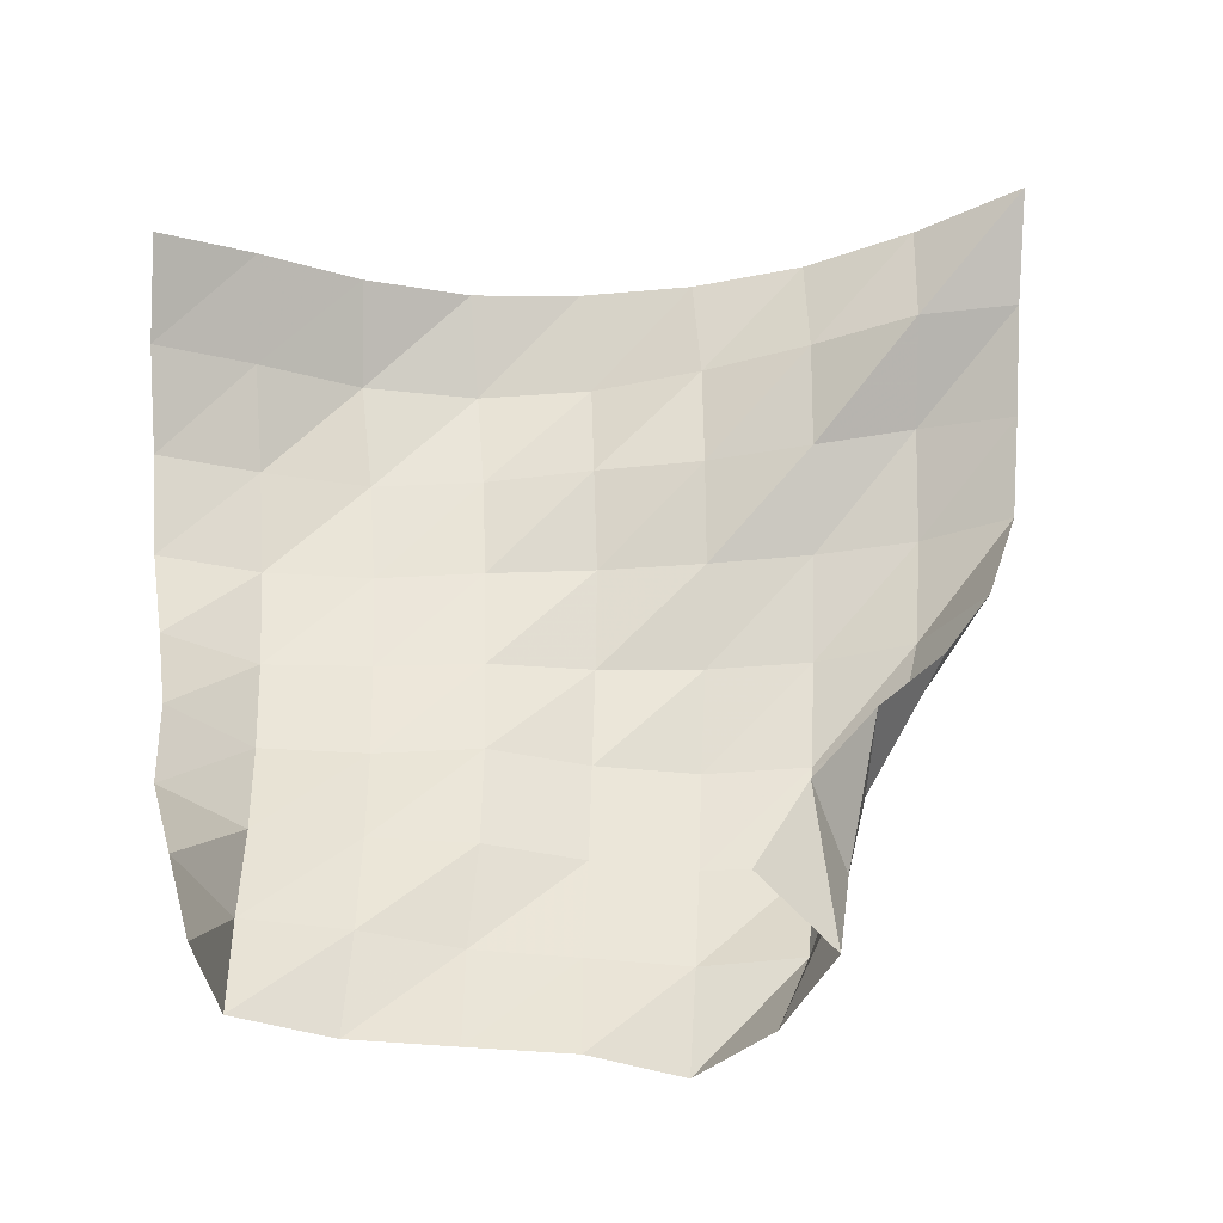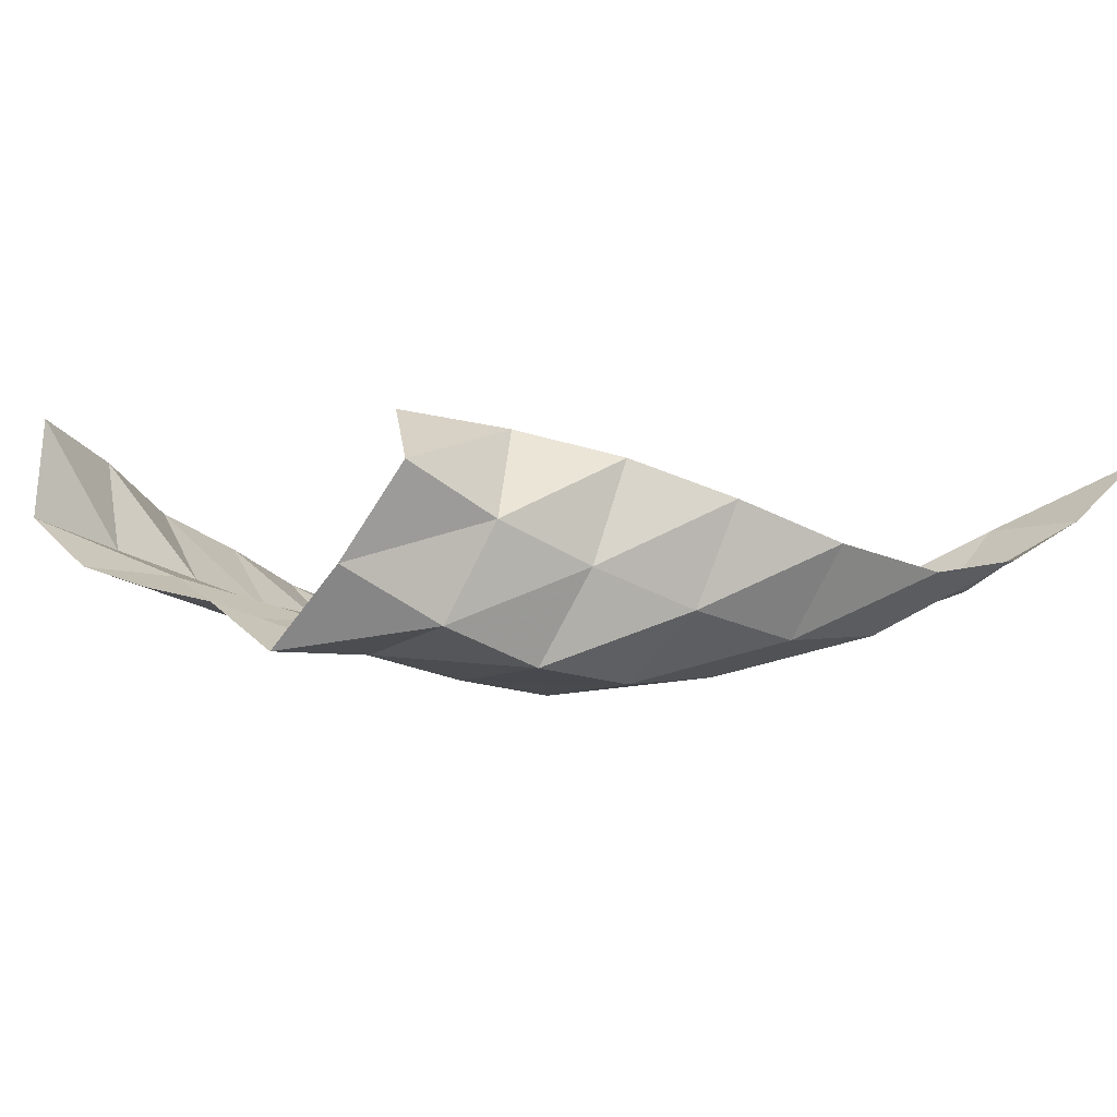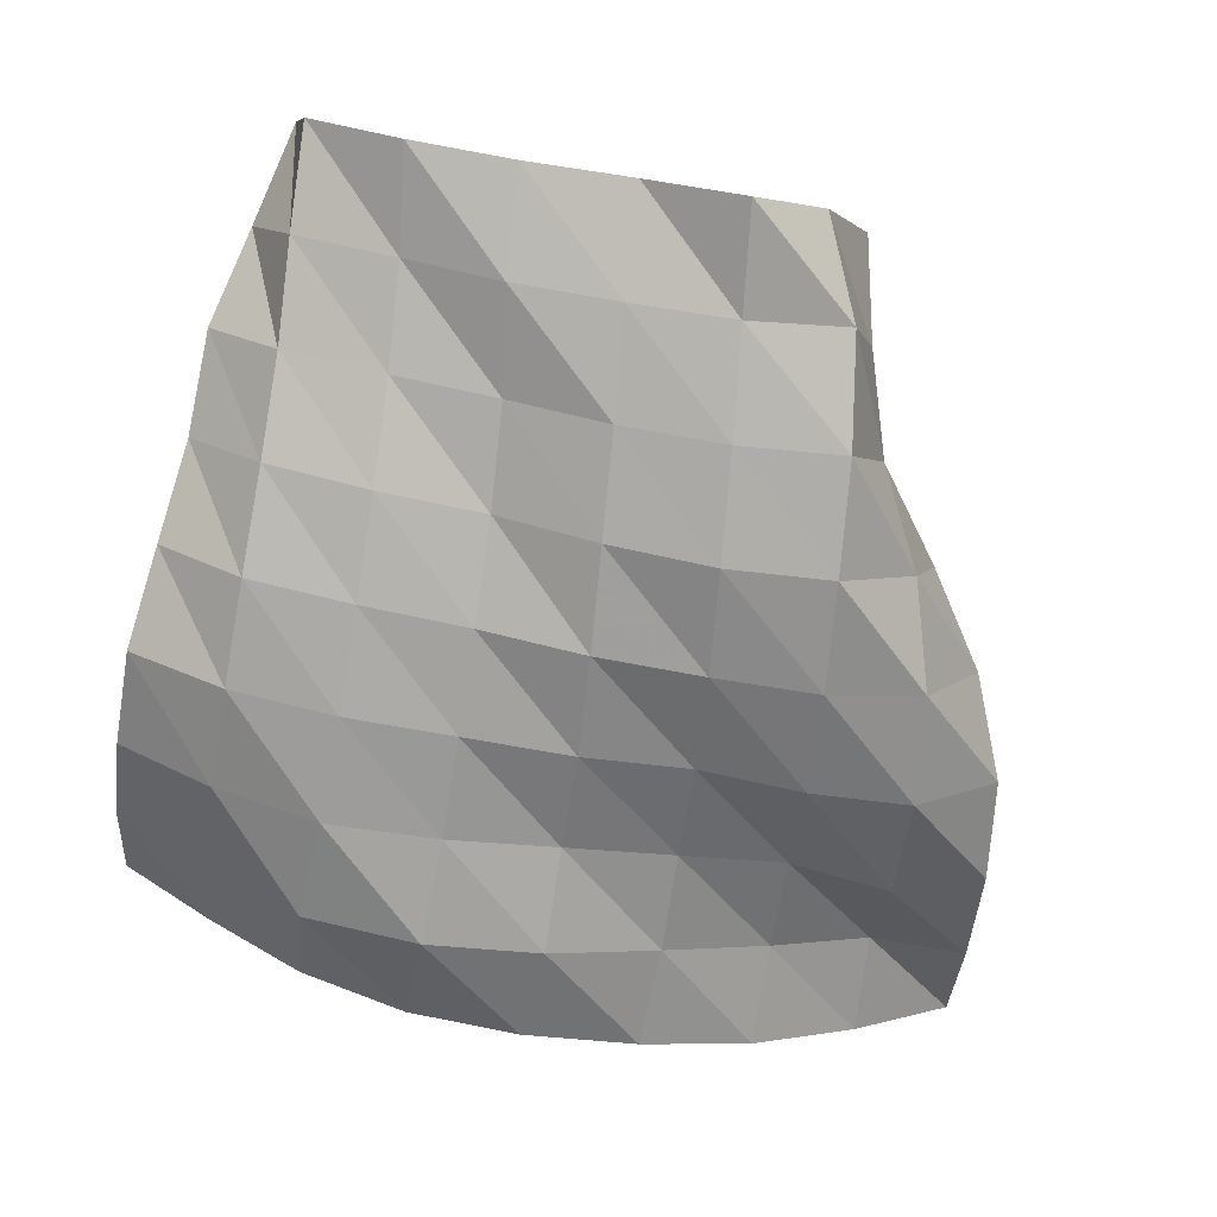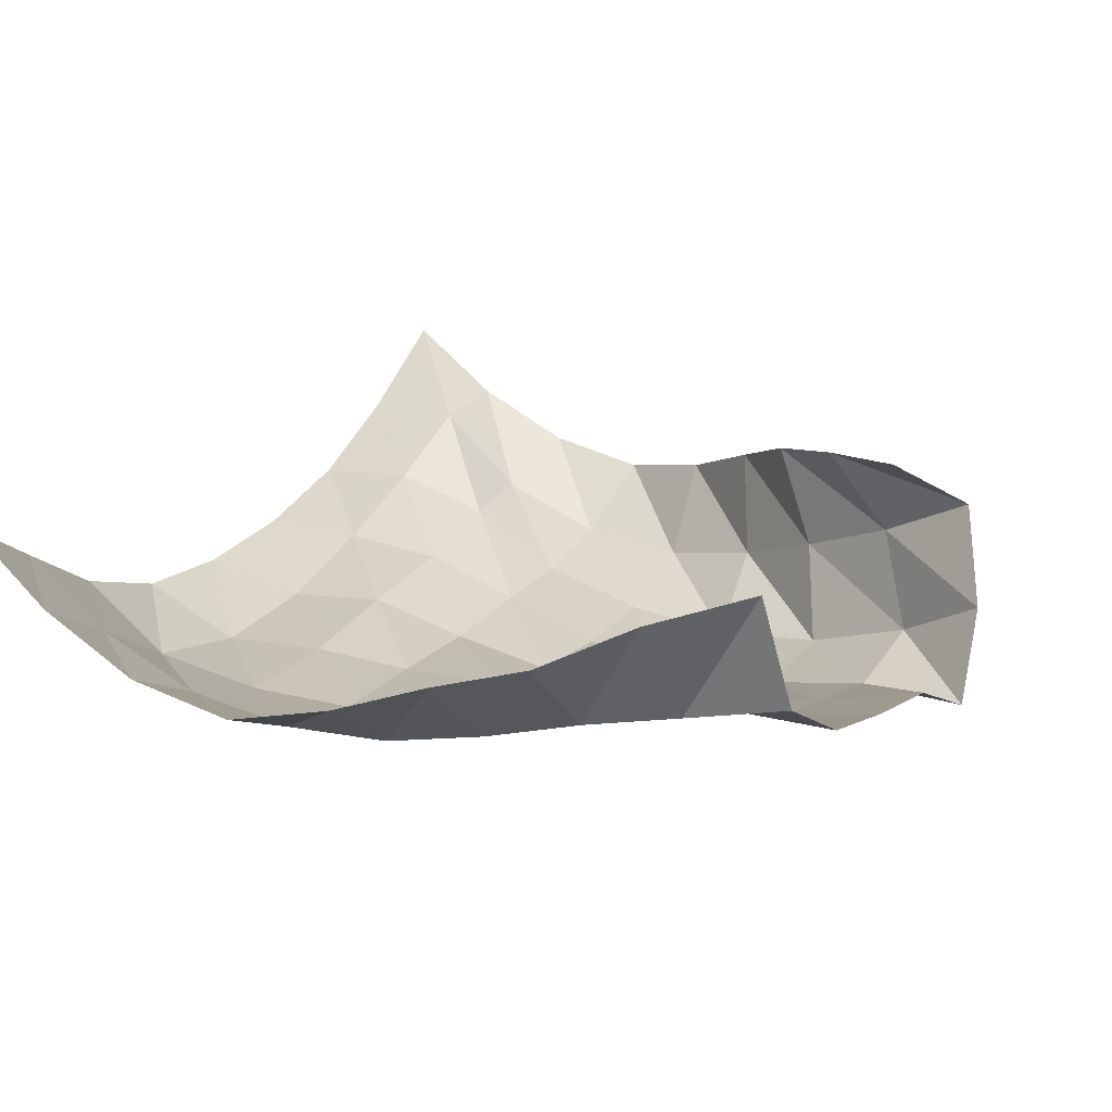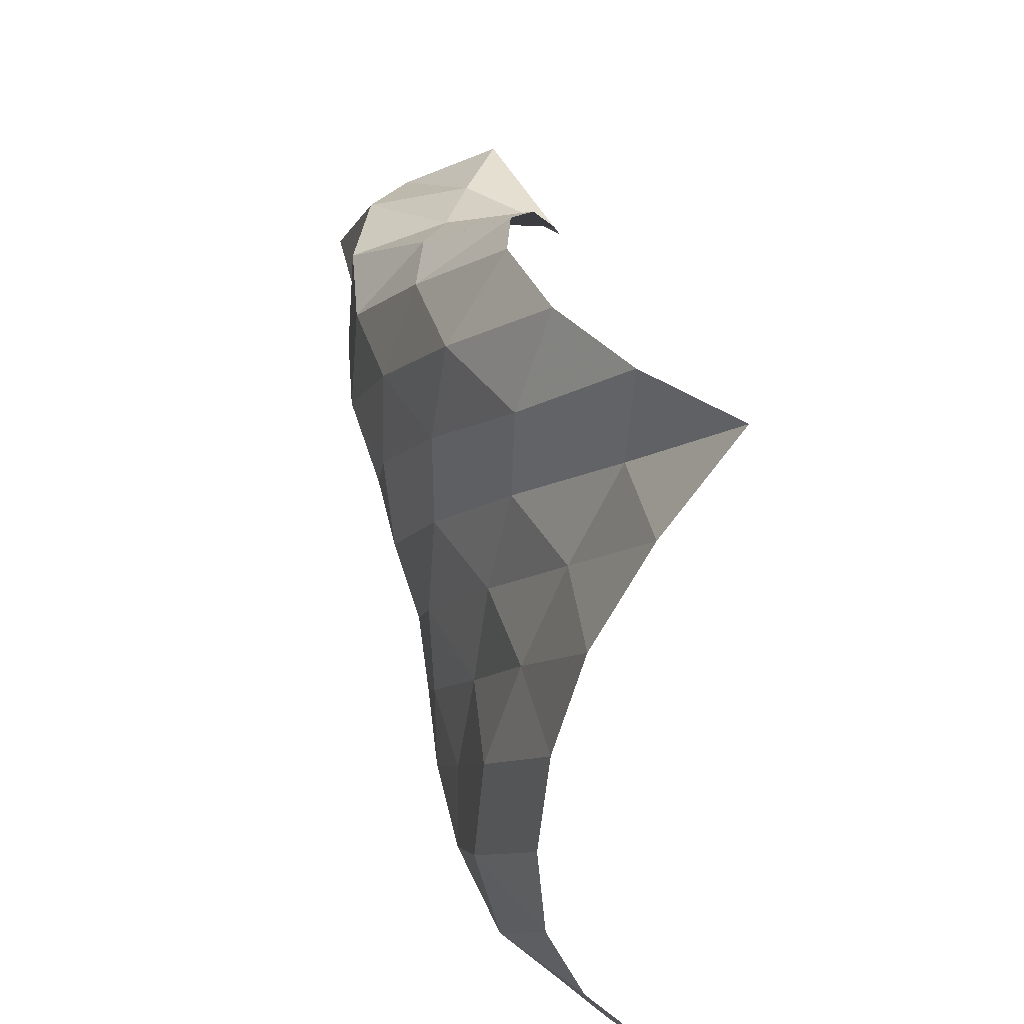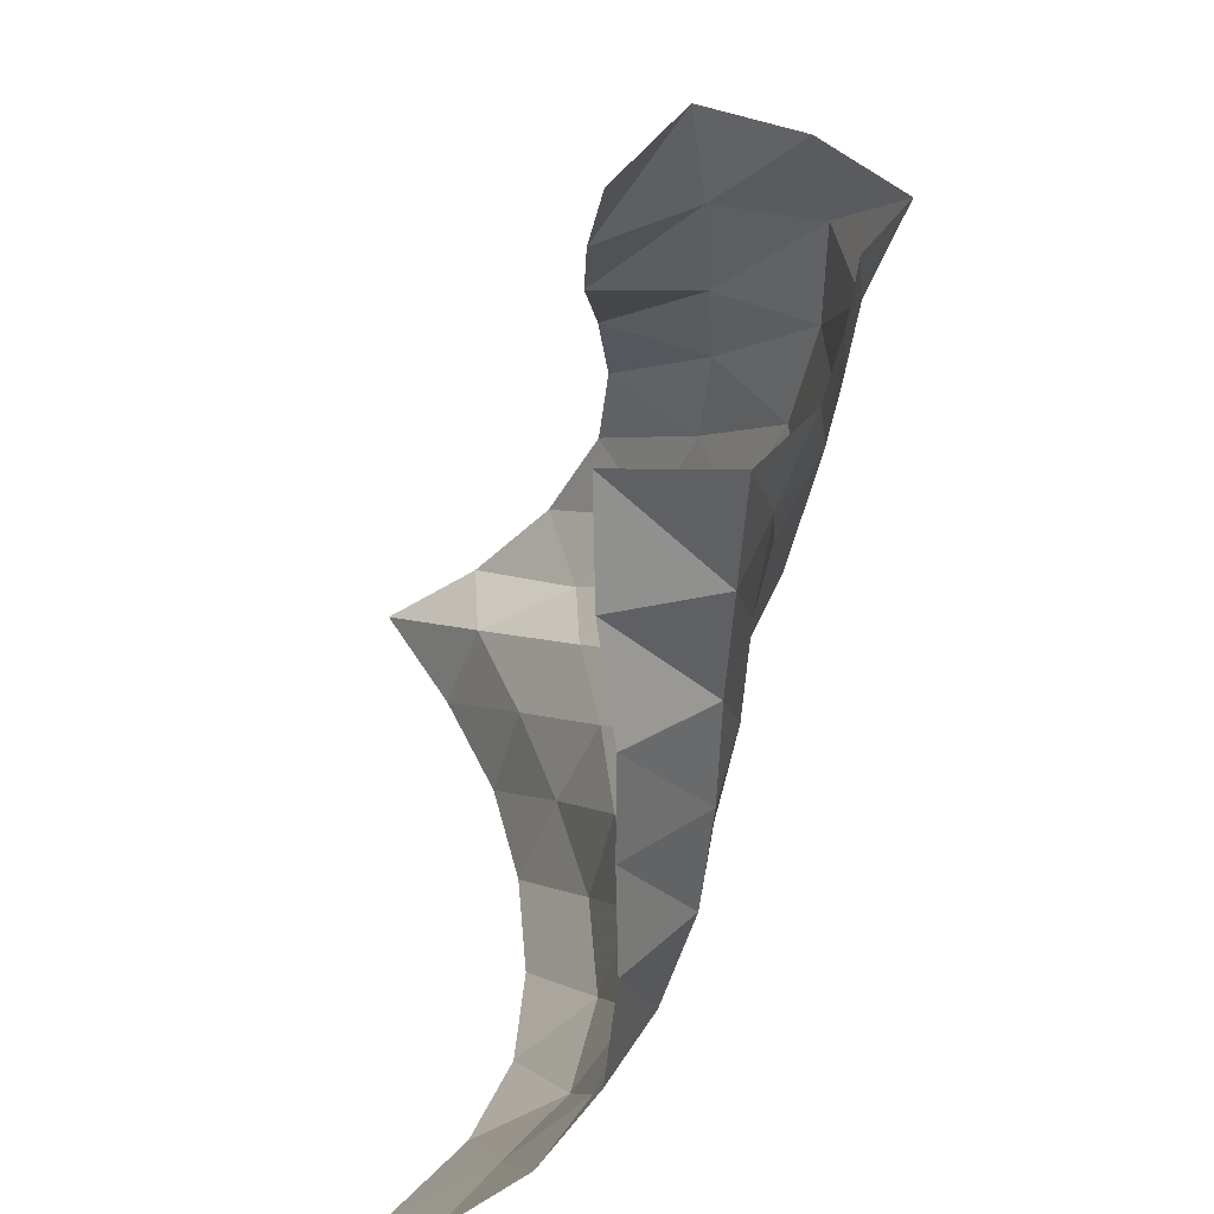
<metadata>
{"format":"obj","ext":"obj","renderer":"f3d","projection":"perspective","resolution":1024,"background":"white","views":[{"elev":59.6,"azim":-93.7,"up":"+Y"},{"elev":-3.4,"azim":-47.9,"up":"+Y"},{"elev":-70.2,"azim":-100.9,"up":"+Y"},{"elev":19.4,"azim":-153.5,"up":"+Y"},{"elev":42.8,"azim":77.8,"up":"+Z"},{"elev":-52.6,"azim":-109.4,"up":"+Z"}]}
</metadata>
<code>
v -1 0 -1
v -0.969 -0.1366 -0.7786
v -0.9505 -0.2795 -0.5456
v -0.9446 -0.3703 -0.2921
v -0.9476 -0.3902 -0.02731
v -0.959 -0.3623 0.2445
v -0.9708 -0.2916 0.5083
v -0.9849 -0.1634 0.7603
v -1 0 1
v -1.205 -0.149 -1.023
v -1.182 -0.2794 -0.7977
v -1.164 -0.4228 -0.5613
v -1.175 -0.4763 -0.288
v -1.19 -0.4498 -0.01456
v -1.206 -0.3678 0.2476
v -1.216 -0.272 0.5008
v -1.227 -0.162 0.742
v -1.222 -0.1491 0.9751
v -1.43 -0.2683 -1.029
v -1.417 -0.3831 -0.7991
v -1.418 -0.4688 -0.5494
v -1.426 -0.4624 -0.2845
v -1.437 -0.4202 -0.02329
v -1.45 -0.3848 0.2352
v -1.456 -0.3333 0.4859
v -1.429 -0.3324 0.7287
v -1.463 -0.2513 0.9498
v -1.671 -0.3148 -1.029
v -1.668 -0.4204 -0.799
v -1.671 -0.4681 -0.5472
v -1.673 -0.4684 -0.29
v -1.678 -0.4745 -0.03115
v -1.689 -0.4544 0.2224
v -1.68 -0.456 0.4716
v -1.681 -0.4216 0.7122
v -1.715 -0.2862 0.9112
v -1.907 -0.259 -1.003
v -1.918 -0.4048 -0.8002
v -1.918 -0.442 -0.5514
v -1.918 -0.4589 -0.299
v -1.922 -0.5089 -0.05027
v -1.929 -0.5253 0.2008
v -1.932 -0.5154 0.4479
v -1.942 -0.436 0.6772
v -1.942 -0.2296 0.8181
v -2.13 -0.1751 -0.9783
v -2.159 -0.3462 -0.8023
v -2.16 -0.4004 -0.5583
v -2.158 -0.4121 -0.3076
v -2.169 -0.5041 -0.07319
v -2.179 -0.5565 0.172
v -2.19 -0.5321 0.4196
v -2.183 -0.3752 0.6052
v -2.136 -0.1376 0.6841
v -2.359 -0.0961 -0.9788
v -2.388 -0.2731 -0.8087
v -2.394 -0.3329 -0.57
v -2.4 -0.382 -0.3273
v -2.414 -0.4718 -0.09524
v -2.431 -0.5235 0.146
v -2.449 -0.499 0.3927
v -2.391 -0.2861 0.4953
v -2.3 -0.05081 0.5123
v -2.571 0.01447 -0.9274
v -2.619 -0.207 -0.8258
v -2.629 -0.2793 -0.589
v -2.644 -0.3803 -0.3641
v -2.659 -0.4281 -0.1218
v -2.677 -0.4712 0.1171
v -2.693 -0.4153 0.3537
v -2.61 -0.1945 0.4283
v -2.486 0.007038 0.3498
v -2.799 0.09924 -0.8746
v -2.853 -0.1413 -0.8377
v -2.871 -0.2637 -0.6215
v -2.882 -0.3186 -0.381
v -2.899 -0.3577 -0.1369
v -2.925 -0.4667 0.08518
v -2.899 -0.2919 0.2604
v -2.828 -0.08286 0.3796
v -2.692 0.04306 0.211
f 1 10 2
f 2 10 11
f 2 11 3
f 3 11 12
f 3 12 4
f 4 12 13
f 4 13 5
f 5 13 14
f 5 14 6
f 6 14 15
f 6 15 7
f 7 15 16
f 7 16 8
f 8 16 17
f 8 17 9
f 9 17 18
f 10 19 11
f 11 19 20
f 11 20 12
f 12 20 21
f 12 21 13
f 13 21 22
f 13 22 14
f 14 22 23
f 14 23 15
f 15 23 24
f 15 24 16
f 16 24 25
f 16 25 17
f 17 25 26
f 17 26 18
f 18 26 27
f 19 28 20
f 20 28 29
f 20 29 21
f 21 29 30
f 21 30 22
f 22 30 31
f 22 31 23
f 23 31 32
f 23 32 24
f 24 32 33
f 24 33 25
f 25 33 34
f 25 34 26
f 26 34 35
f 26 35 27
f 27 35 36
f 28 37 29
f 29 37 38
f 29 38 30
f 30 38 39
f 30 39 31
f 31 39 40
f 31 40 32
f 32 40 41
f 32 41 33
f 33 41 42
f 33 42 34
f 34 42 43
f 34 43 35
f 35 43 44
f 35 44 36
f 36 44 45
f 37 46 38
f 38 46 47
f 38 47 39
f 39 47 48
f 39 48 40
f 40 48 49
f 40 49 41
f 41 49 50
f 41 50 42
f 42 50 51
f 42 51 43
f 43 51 52
f 43 52 44
f 44 52 53
f 44 53 45
f 45 53 54
f 46 55 47
f 47 55 56
f 47 56 48
f 48 56 57
f 48 57 49
f 49 57 58
f 49 58 50
f 50 58 59
f 50 59 51
f 51 59 60
f 51 60 52
f 52 60 61
f 52 61 53
f 53 61 62
f 53 62 54
f 54 62 63
f 55 64 56
f 56 64 65
f 56 65 57
f 57 65 66
f 57 66 58
f 58 66 67
f 58 67 59
f 59 67 68
f 59 68 60
f 60 68 69
f 60 69 61
f 61 69 70
f 61 70 62
f 62 70 71
f 62 71 63
f 63 71 72
f 64 73 65
f 65 73 74
f 65 74 66
f 66 74 75
f 66 75 67
f 67 75 76
f 67 76 68
f 68 76 77
f 68 77 69
f 69 77 78
f 69 78 70
f 70 78 79
f 70 79 71
f 71 79 80
f 71 80 72
f 72 80 81

</code>
